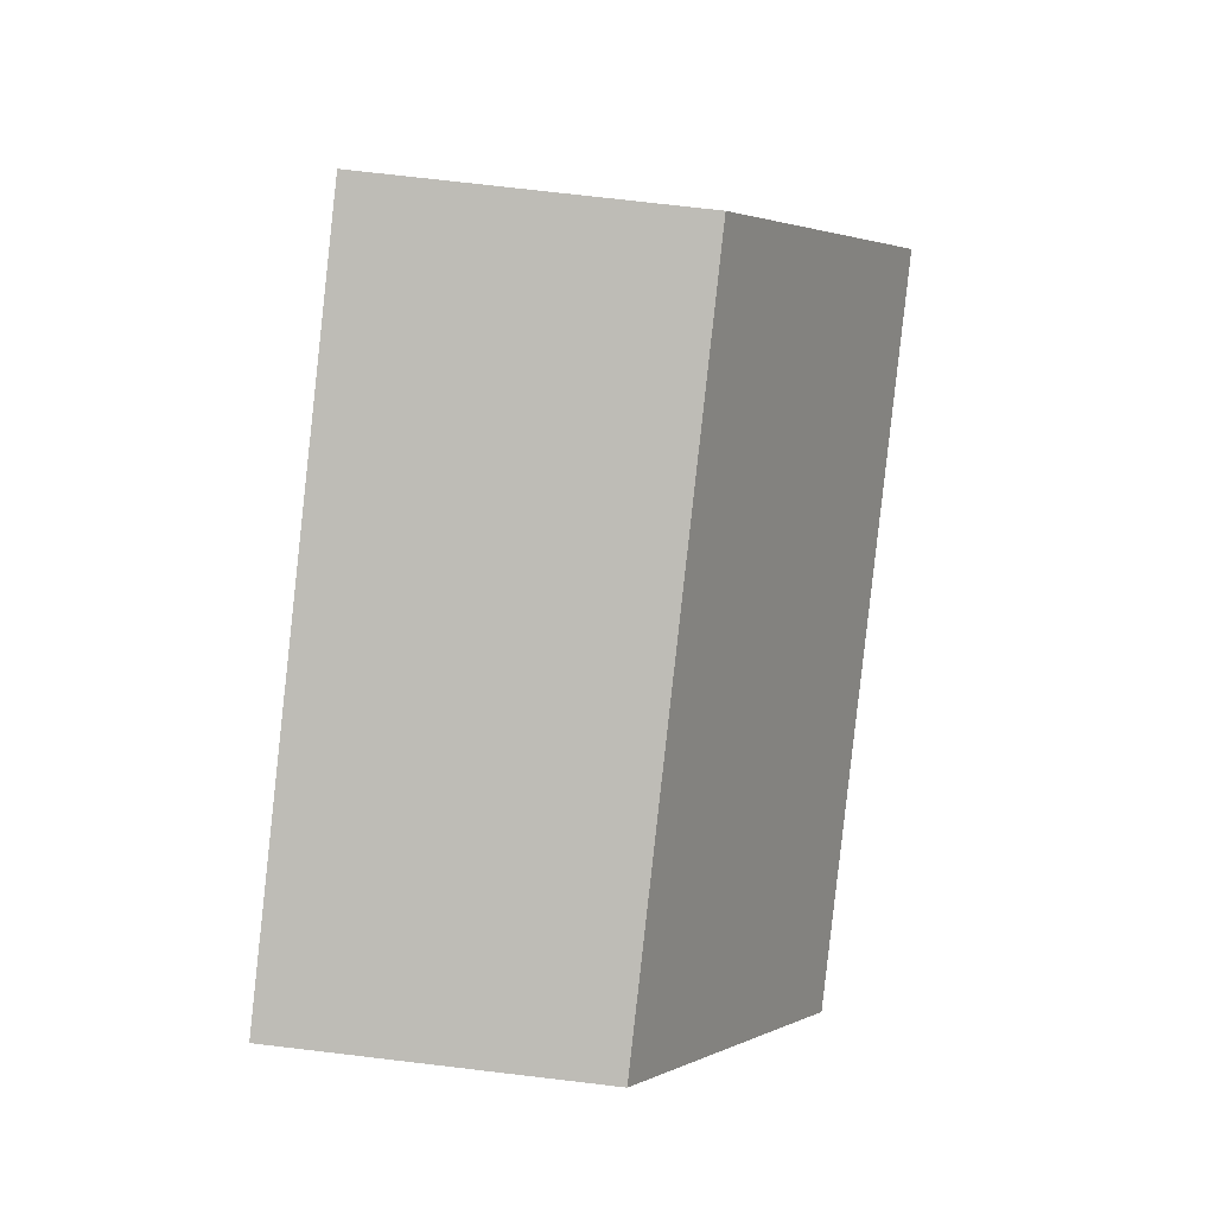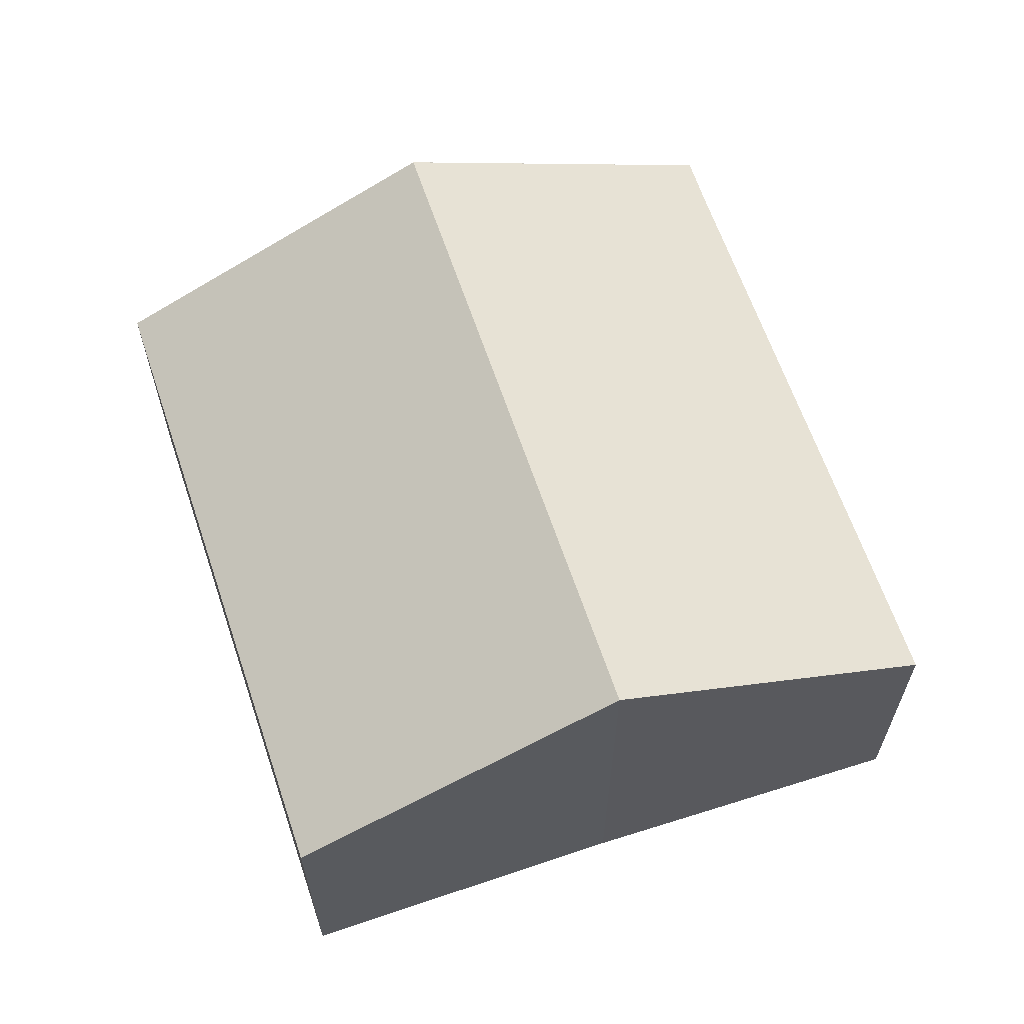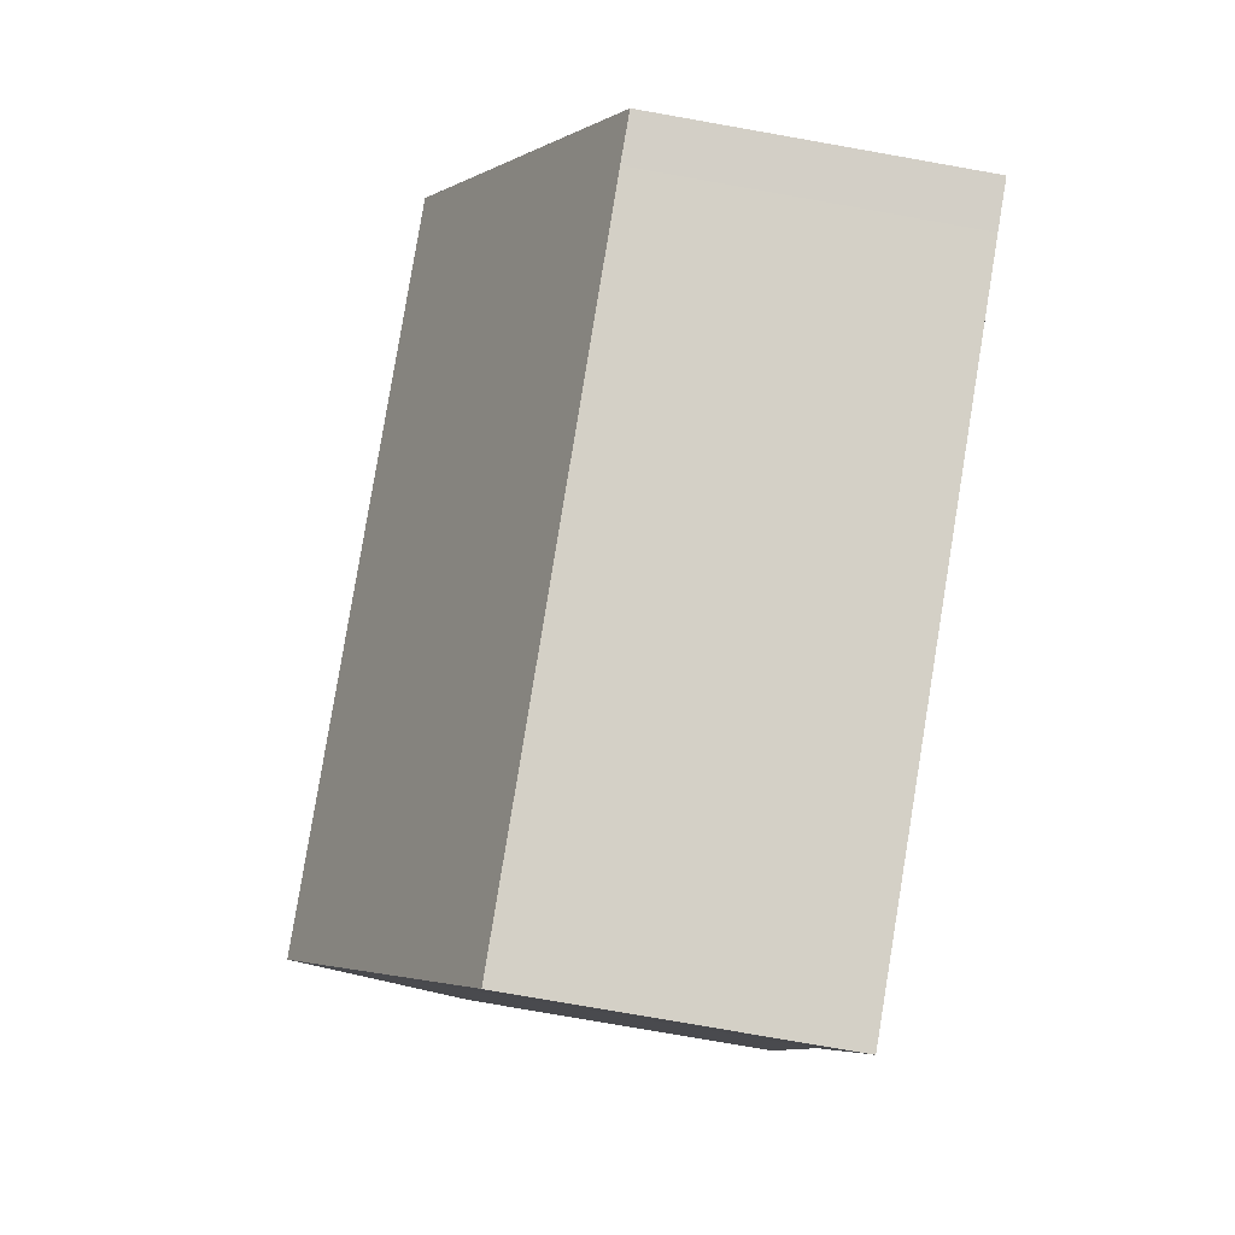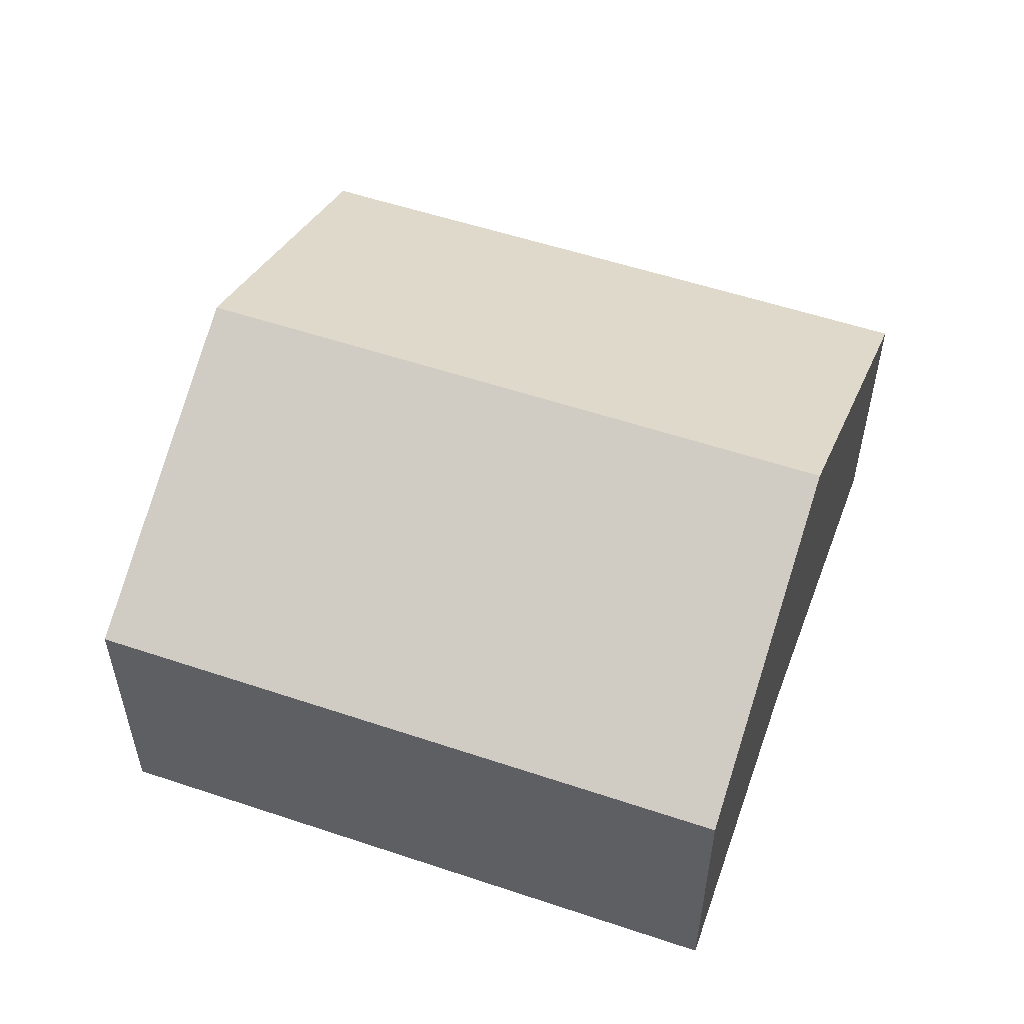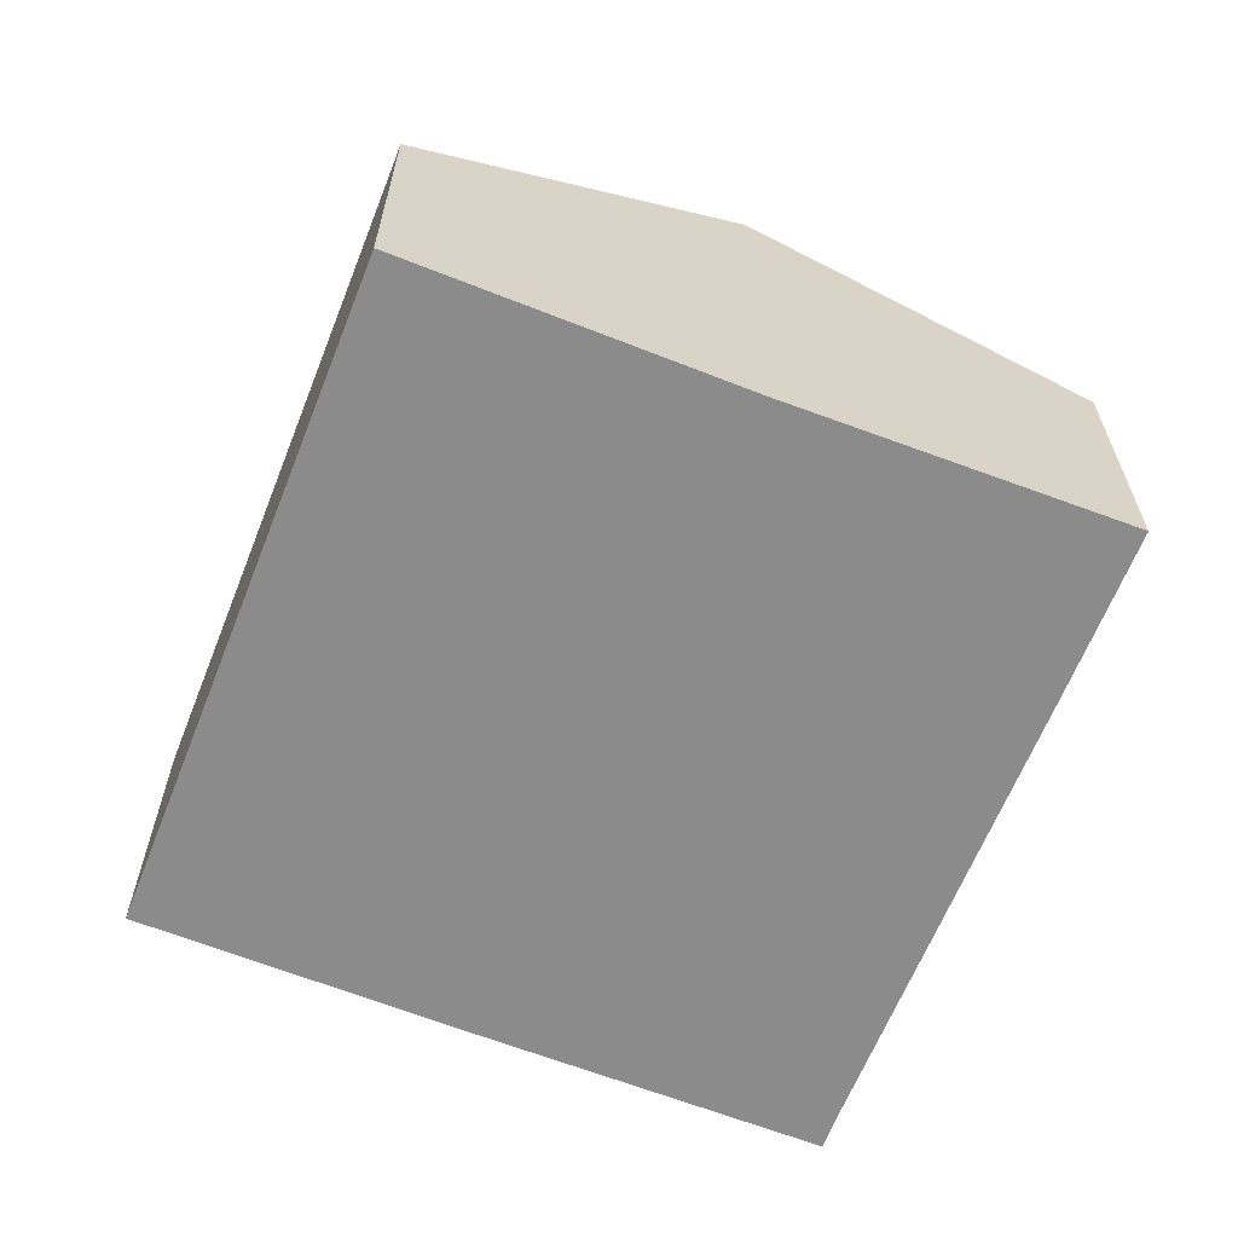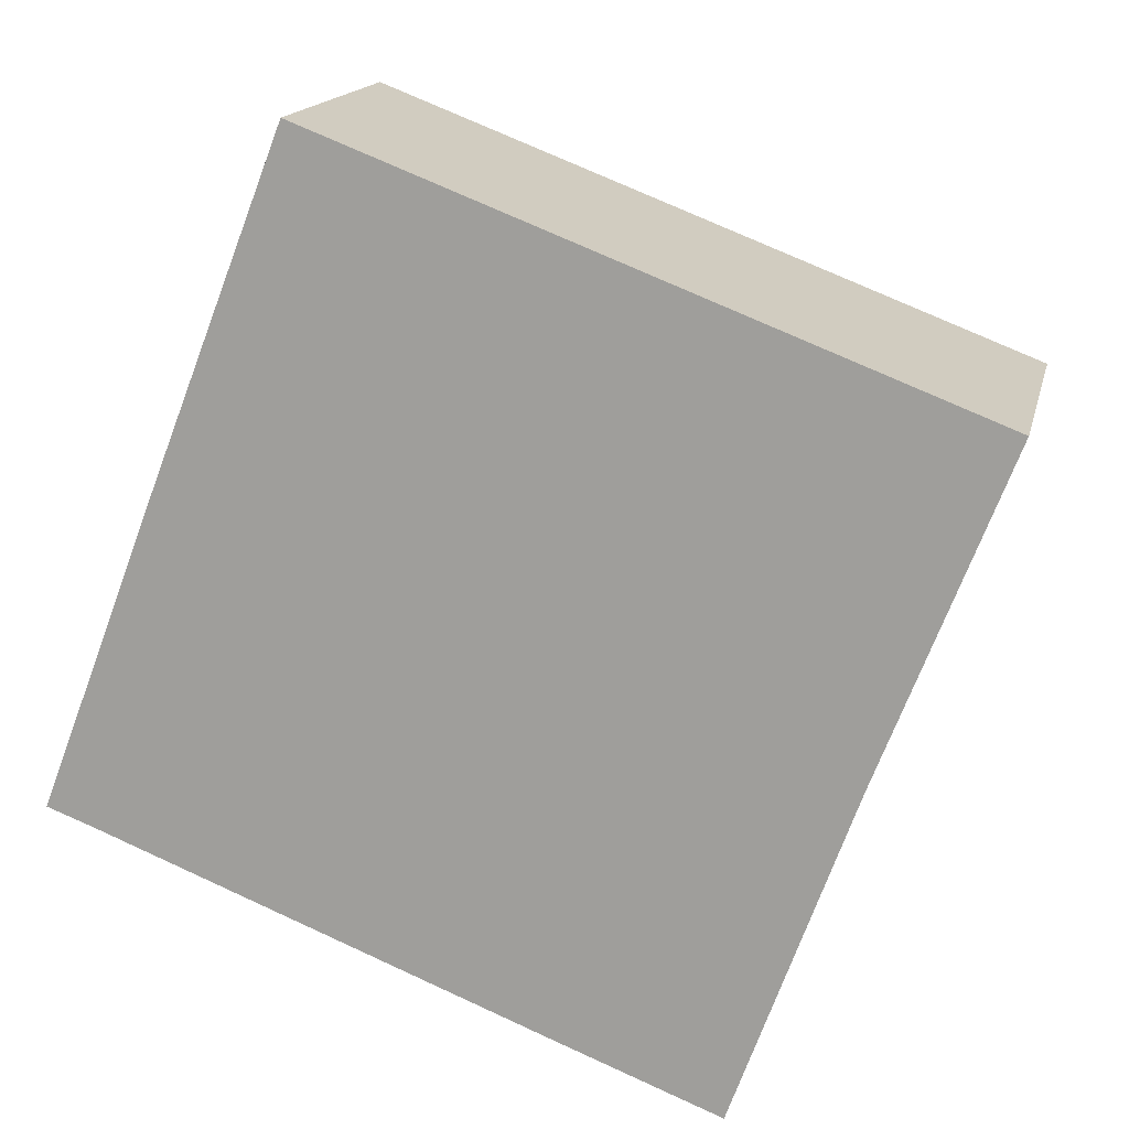
<metadata>
{"format":"obj","ext":"obj","renderer":"f3d","projection":"perspective","resolution":1024,"background":"white","views":[{"elev":74.0,"azim":96.7,"up":"+Z"},{"elev":63.8,"azim":92.3,"up":"+Y"},{"elev":-77.8,"azim":-100.0,"up":"+Z"},{"elev":55.2,"azim":40.4,"up":"+Y"},{"elev":-64.0,"azim":89.4,"up":"+Y"},{"elev":16.0,"azim":12.6,"up":"+Z"}]}
</metadata>
<code>
v  6.402 3.88 0.653
v  2.087 2.508 5.416
v  7.452 2.508 3.364
v  1.032 3.88 2.707
v  4.054 2.505 -1.568
v  6.397 3.873 0.639
v  5.407 2.504 -2.088
v  0.368 2.515 -0.135
v  0 2.513 1.539e-16
v  1.024 3.87 2.687
v  0 0 0
v  1.024 -1.645e-16 2.687
v  1.032 -1.658e-16 2.707
v  2.087 -3.316e-16 5.416
v  7.452 -2.06e-16 3.364
v  6.402 -3.998e-17 0.653
v  5.407 1.279e-16 -2.088
v  6.397 -3.913e-17 0.639
v  0.368 8.266e-18 -0.135
v  4.054 9.601e-17 -1.568
g defaultobject
f 1 2 3
f 2 1 4
f 5 6 7
f 6 5 1
f 1 5 4
f 4 5 8
f 4 8 9
f 4 9 10
f 11 10 9
f 10 11 4
f 4 11 2
f 2 11 12
f 2 12 13
f 2 13 14
f 14 3 2
f 3 14 15
f 3 16 1
f 16 3 15
f 16 6 1
f 6 16 7
f 7 16 17
f 17 16 18
f 19 9 8
f 9 19 11
f 17 5 7
f 5 17 8
f 8 17 20
f 8 20 19
f 13 15 14
f 15 13 16
f 16 13 12
f 16 12 11
f 16 11 18
f 18 11 19
f 18 19 17
f 17 19 20

</code>
